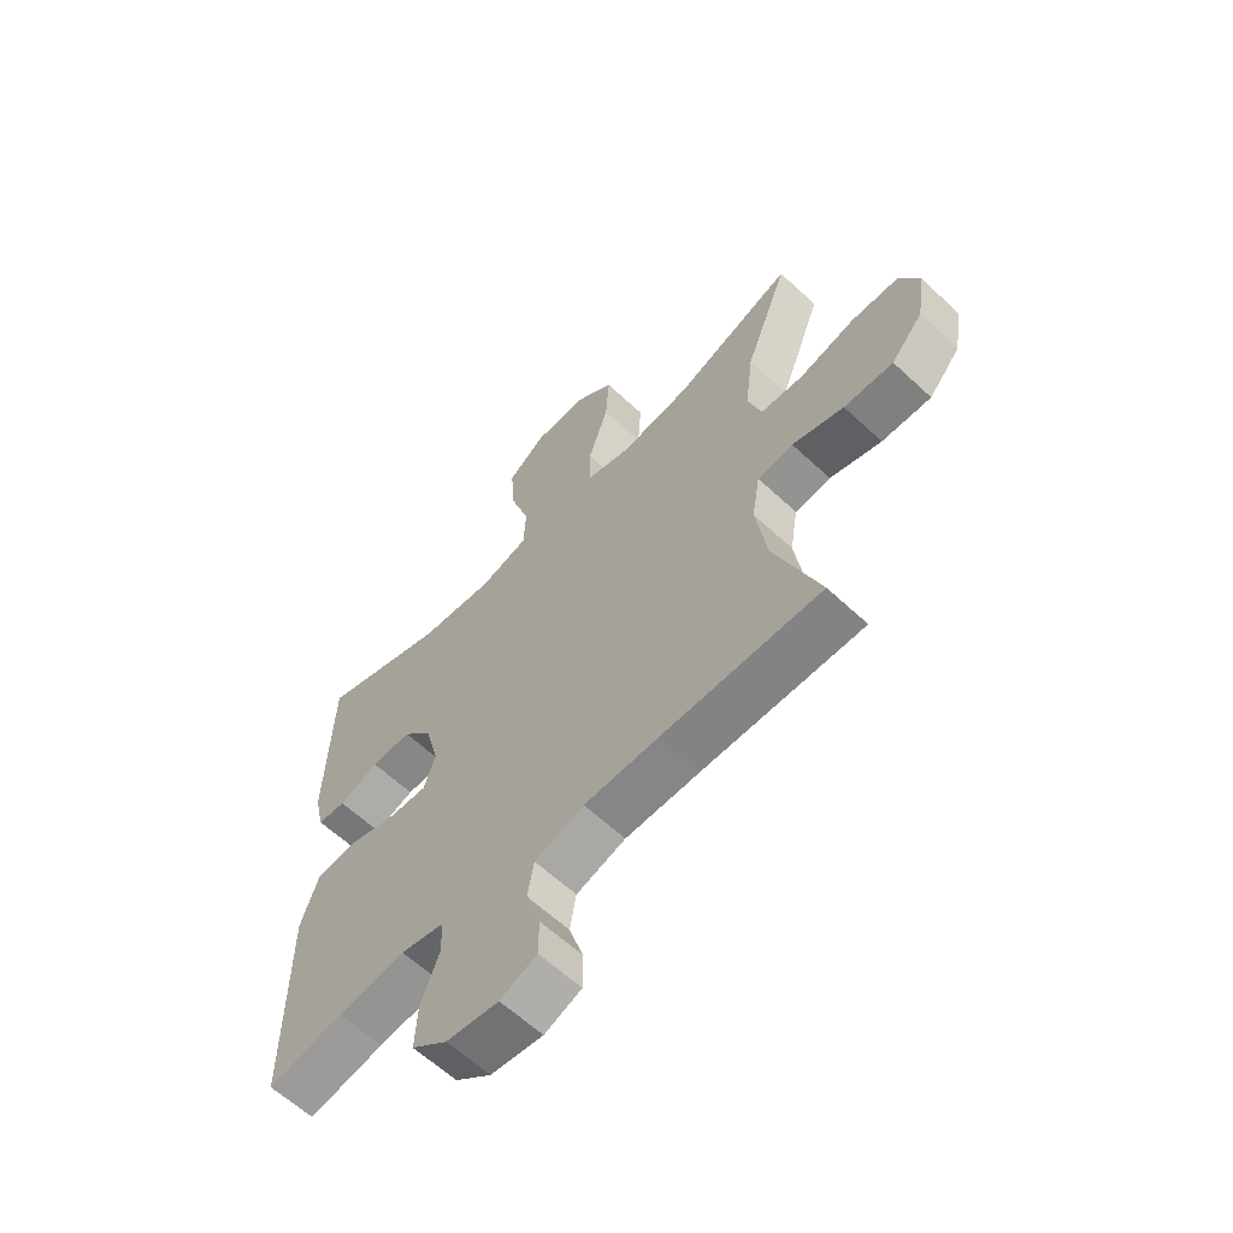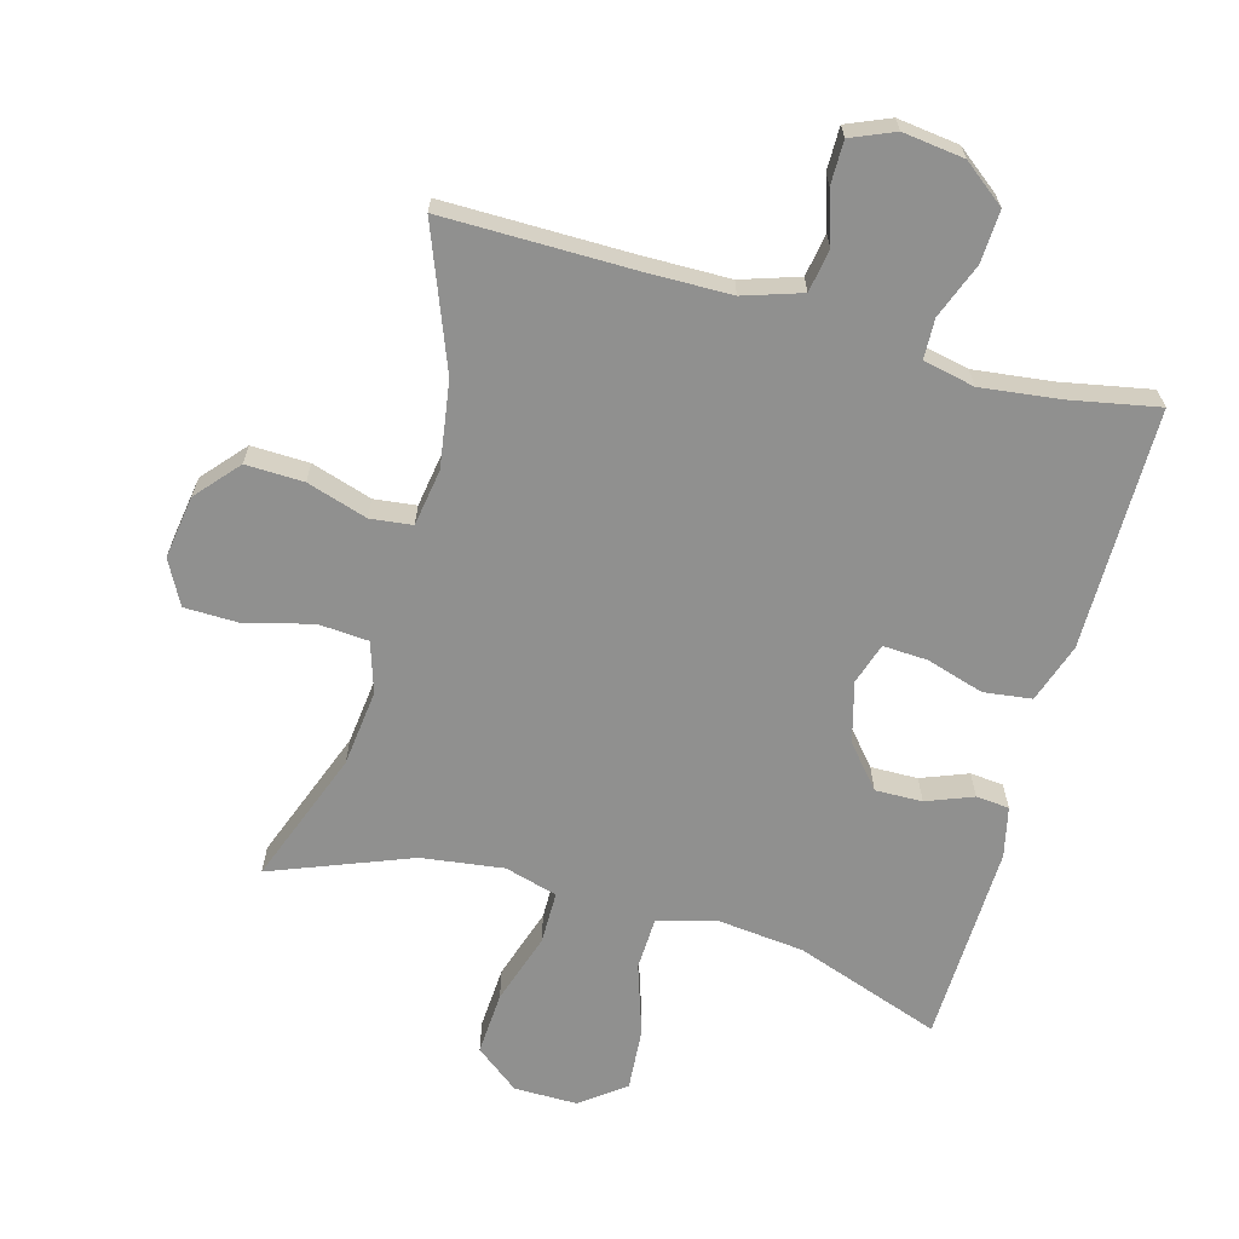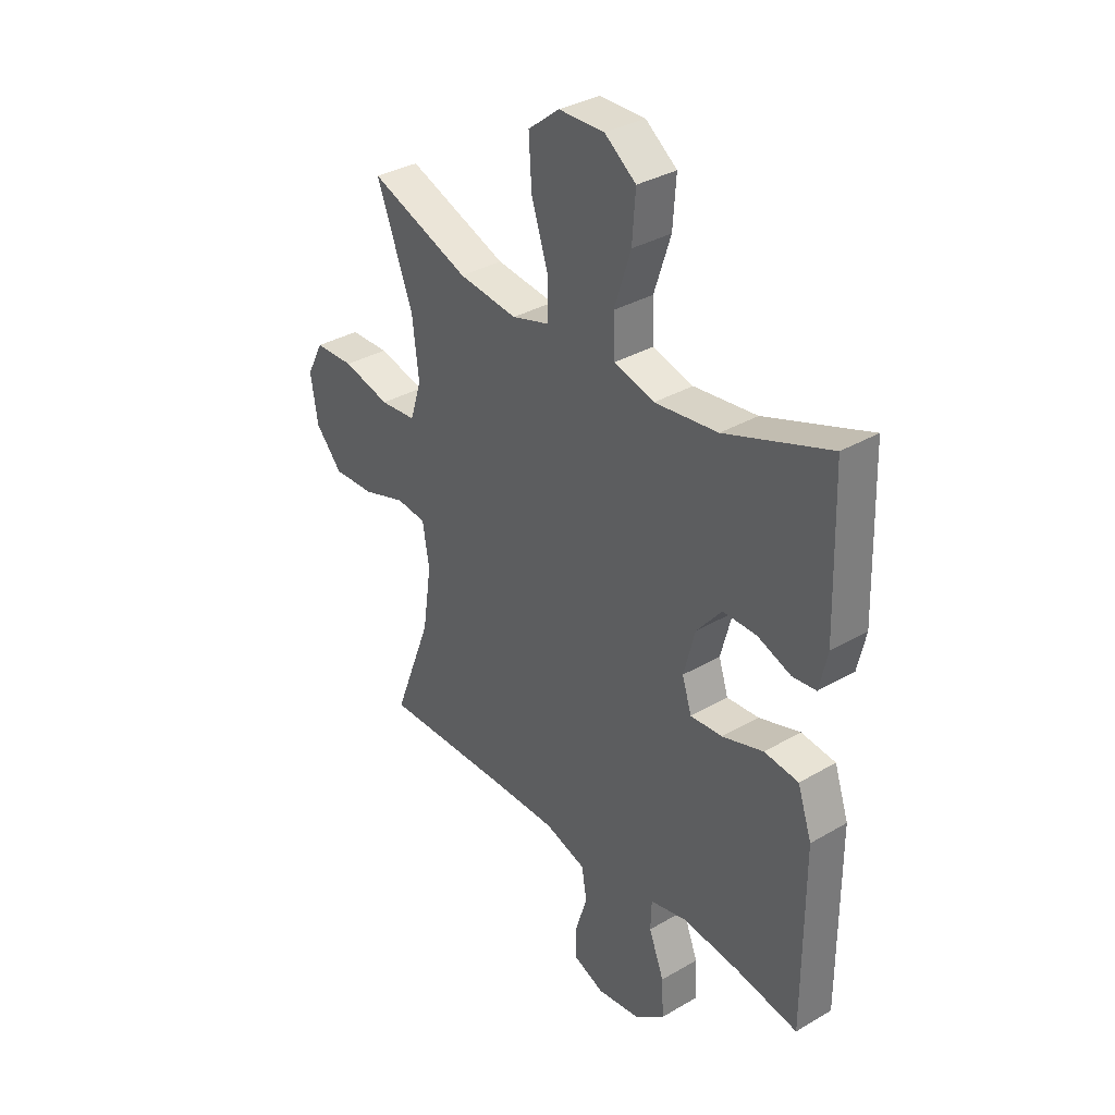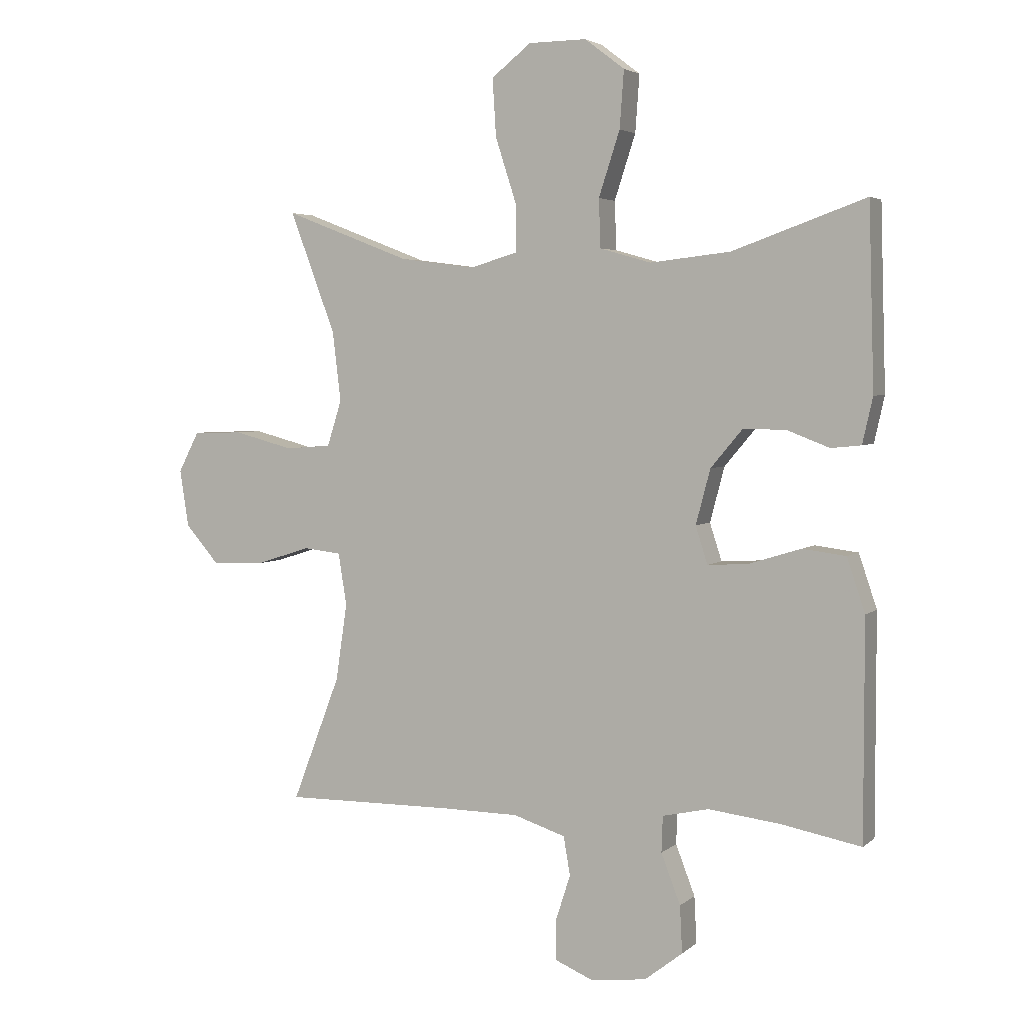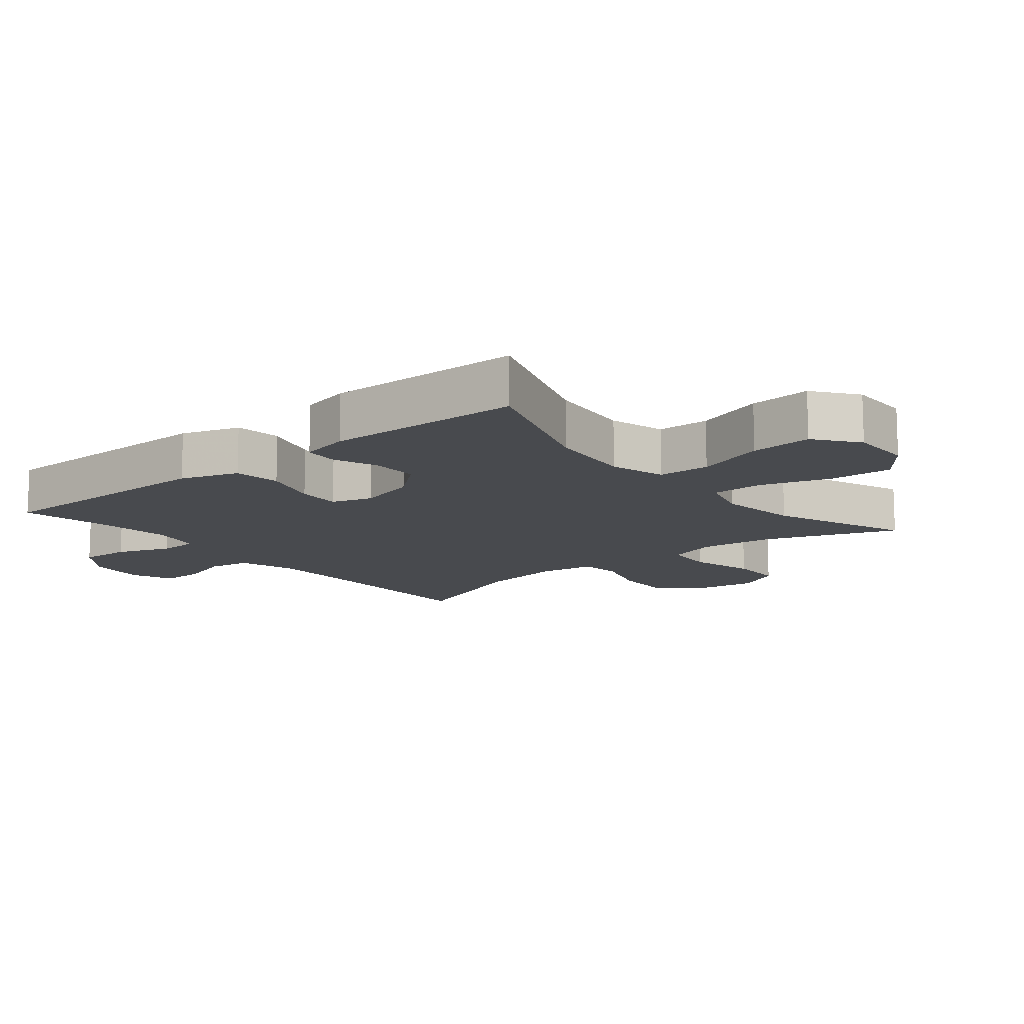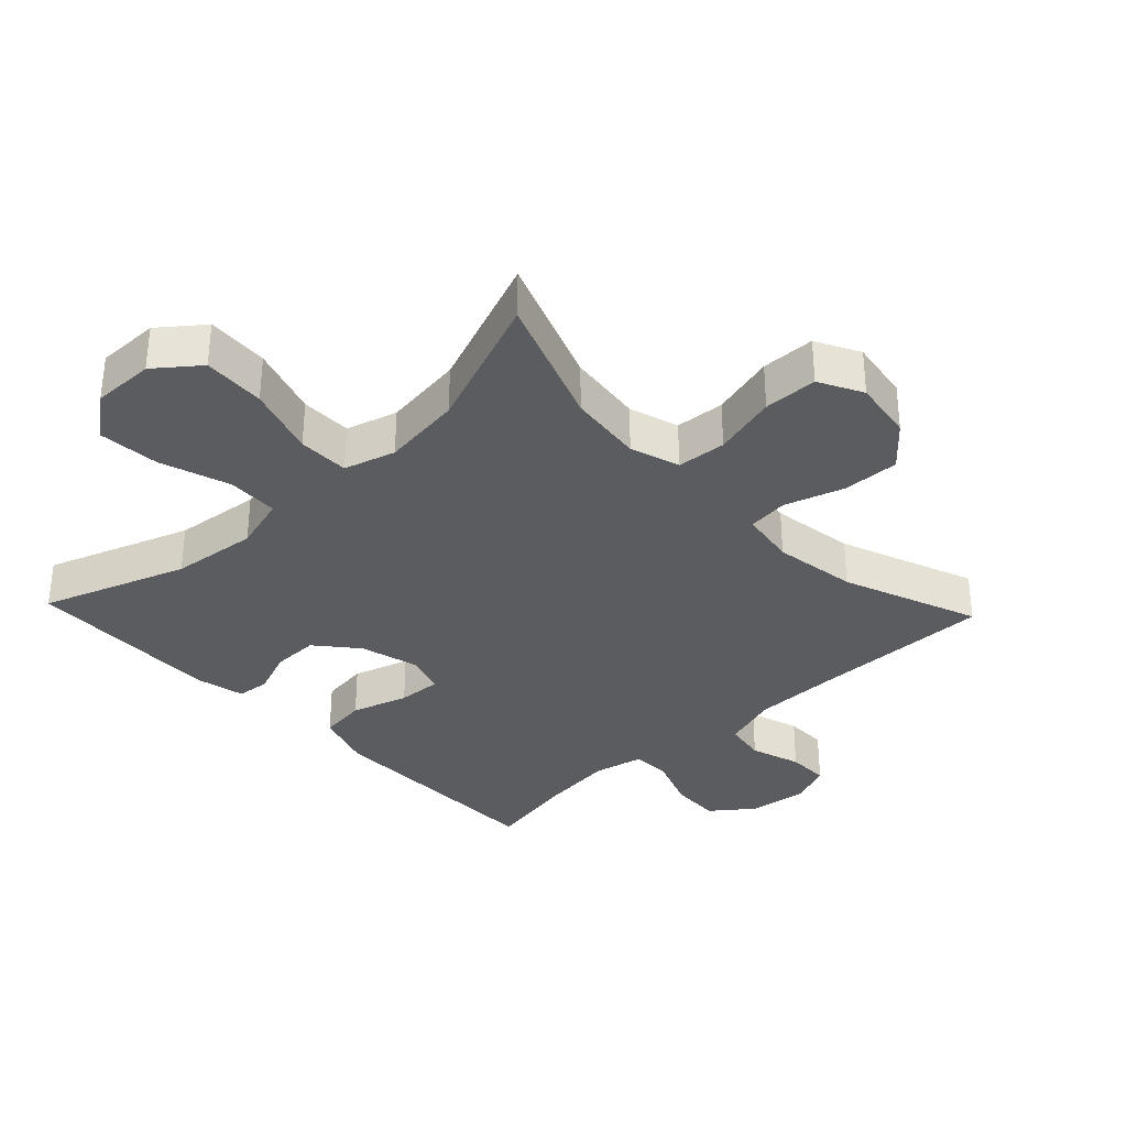
<metadata>
{"format":"obj","ext":"obj","renderer":"f3d","projection":"perspective","resolution":1024,"background":"white","views":[{"elev":-61.7,"azim":46.5,"up":"+Z"},{"elev":-65.5,"azim":164.7,"up":"+Y"},{"elev":34.2,"azim":-128.3,"up":"+Z"},{"elev":3.9,"azim":-156.2,"up":"+Z"},{"elev":-12.8,"azim":-50.4,"up":"+Y"},{"elev":-33.8,"azim":43.5,"up":"+Y"}]}
</metadata>
<code>
v -0.5 0.07 0.5
v -0.279 0.07 0.421
v -0.146 0.07 0.406
v -0.061 0.07 0.43
v -0.058 0.07 0.51
v -0.093 0.07 0.617
v -0.1 0.07 0.712
v -0.034 0.07 0.762
v 0.062 0.07 0.761
v 0.128 0.07 0.709
v 0.122 0.07 0.613
v 0.087 0.07 0.505
v 0.087 0.07 0.426
v 0.166 0.07 0.403
v 0.29 0.07 0.419
v 0.5 0.07 0.5
v 0.424 0.07 0.299
v 0.41 0.07 0.183
v 0.434 0.07 0.107
v 0.51 0.07 0.101
v 0.609 0.07 0.127
v 0.692 0.07 0.125
v 0.727 0.07 0.058
v 0.712 0.07 -0.037
v 0.656 0.07 -0.101
v 0.569 0.07 -0.098
v 0.478 0.07 -0.069
v 0.415 0.07 -0.076
v 0.401 0.07 -0.162
v 0.42 0.07 -0.291
v 0.5 0.07 -0.5
v 0.218 0.07 -0.497
v 0.088 0.07 -0.498
v 0.001 0.07 -0.526
v -0.01 0.07 -0.59
v 0.015 0.07 -0.668
v 0.015 0.07 -0.733
v -0.05 0.07 -0.76
v -0.142 0.07 -0.748
v -0.205 0.07 -0.699
v -0.201 0.07 -0.621
v -0.169 0.07 -0.538
v -0.171 0.07 -0.478
v -0.248 0.07 -0.461
v -0.367 0.07 -0.475
v -0.5 0.07 -0.5
v -0.5 0.07 -0.271
v -0.5 0.07 -0.138
v -0.47 0.07 -0.049
v -0.398 0.07 -0.04
v -0.311 0.07 -0.067
v -0.244 0.07 -0.071
v -0.224 0.07 -0.009
v -0.248 0.07 0.082
v -0.301 0.07 0.145
v -0.372 0.07 0.144
v -0.442 0.07 0.117
v -0.492 0.07 0.122
v -0.509 0.07 0.198
v -0.5 0 0.5
v -0.279 0 0.421
v -0.146 0 0.406
v -0.061 0 0.43
v -0.058 0 0.51
v -0.093 0 0.617
v -0.1 0 0.712
v -0.034 0 0.762
v 0.062 0 0.761
v 0.128 0 0.709
v 0.122 0 0.613
v 0.087 0 0.505
v 0.087 0 0.426
v 0.166 0 0.403
v 0.29 0 0.419
v 0.5 0 0.5
v 0.424 0 0.299
v 0.41 0 0.183
v 0.434 0 0.107
v 0.51 0 0.101
v 0.609 0 0.127
v 0.692 0 0.125
v 0.727 0 0.058
v 0.712 0 -0.037
v 0.656 0 -0.101
v 0.569 0 -0.098
v 0.478 0 -0.069
v 0.415 0 -0.076
v 0.401 0 -0.162
v 0.42 0 -0.291
v 0.5 0 -0.5
v 0.218 0 -0.497
v 0.088 0 -0.498
v 0.001 0 -0.526
v -0.01 0 -0.59
v 0.015 0 -0.668
v 0.015 0 -0.733
v -0.05 0 -0.76
v -0.142 0 -0.748
v -0.205 0 -0.699
v -0.201 0 -0.621
v -0.169 0 -0.538
v -0.171 0 -0.478
v -0.248 0 -0.461
v -0.367 0 -0.475
v -0.5 0 -0.5
v -0.5 0 -0.271
v -0.5 0 -0.138
v -0.47 0 -0.049
v -0.398 0 -0.04
v -0.311 0 -0.067
v -0.244 0 -0.071
v -0.224 0 -0.009
v -0.248 0 0.082
v -0.301 0 0.145
v -0.372 0 0.144
v -0.442 0 0.117
v -0.492 0 0.122
v -0.509 0 0.198
f 56 57 58 59
f 55 56 59 1
f 54 55 1 2
f 53 54 2 3
f 48 49 50 51
f 47 48 51 52
f 45 46 47 52
f 44 45 52 53
f 39 40 41 42
f 39 42 43
f 38 39 43
f 35 36 37 38
f 34 35 38 43
f 33 34 43
f 32 33 43 44
f 30 31 32 44
f 24 25 26 27
f 24 27 28
f 23 24 28
f 20 21 22 23
f 19 20 23 28
f 18 19 28 29
f 15 16 17
f 14 15 17 18
f 13 14 18 29
f 9 10 11 12
f 9 12 13
f 8 9 13
f 5 6 7 8
f 4 5 8 13
f 29 30 44 53
f 13 29 53
f 3 4 13 53
f 118 117 116 115
f 60 118 115 114
f 61 60 114 113
f 62 61 113 112
f 110 109 108 107
f 111 110 107 106
f 111 106 105 104
f 112 111 104 103
f 101 100 99 98
f 102 101 98
f 102 98 97
f 97 96 95 94
f 102 97 94 93
f 102 93 92
f 103 102 92 91
f 103 91 90 89
f 86 85 84 83
f 87 86 83
f 87 83 82
f 82 81 80 79
f 87 82 79 78
f 88 87 78 77
f 76 75 74
f 77 76 74 73
f 88 77 73 72
f 71 70 69 68
f 72 71 68
f 72 68 67
f 67 66 65 64
f 72 67 64 63
f 112 103 89 88
f 112 88 72
f 112 72 63 62
f 1 60 61 2
f 2 61 62 3
f 3 62 63 4
f 4 63 64 5
f 5 64 65 6
f 6 65 66 7
f 7 66 67 8
f 8 67 68 9
f 9 68 69 10
f 10 69 70 11
f 11 70 71 12
f 12 71 72 13
f 13 72 73 14
f 14 73 74 15
f 15 74 75 16
f 16 75 76 17
f 17 76 77 18
f 18 77 78 19
f 19 78 79 20
f 20 79 80 21
f 21 80 81 22
f 22 81 82 23
f 23 82 83 24
f 24 83 84 25
f 25 84 85 26
f 26 85 86 27
f 27 86 87 28
f 28 87 88 29
f 29 88 89 30
f 30 89 90 31
f 31 90 91 32
f 32 91 92 33
f 33 92 93 34
f 34 93 94 35
f 35 94 95 36
f 36 95 96 37
f 37 96 97 38
f 38 97 98 39
f 39 98 99 40
f 40 99 100 41
f 41 100 101 42
f 42 101 102 43
f 43 102 103 44
f 44 103 104 45
f 45 104 105 46
f 46 105 106 47
f 47 106 107 48
f 48 107 108 49
f 49 108 109 50
f 50 109 110 51
f 51 110 111 52
f 52 111 112 53
f 53 112 113 54
f 54 113 114 55
f 55 114 115 56
f 56 115 116 57
f 57 116 117 58
f 58 117 118 59
f 59 118 60 1

</code>
